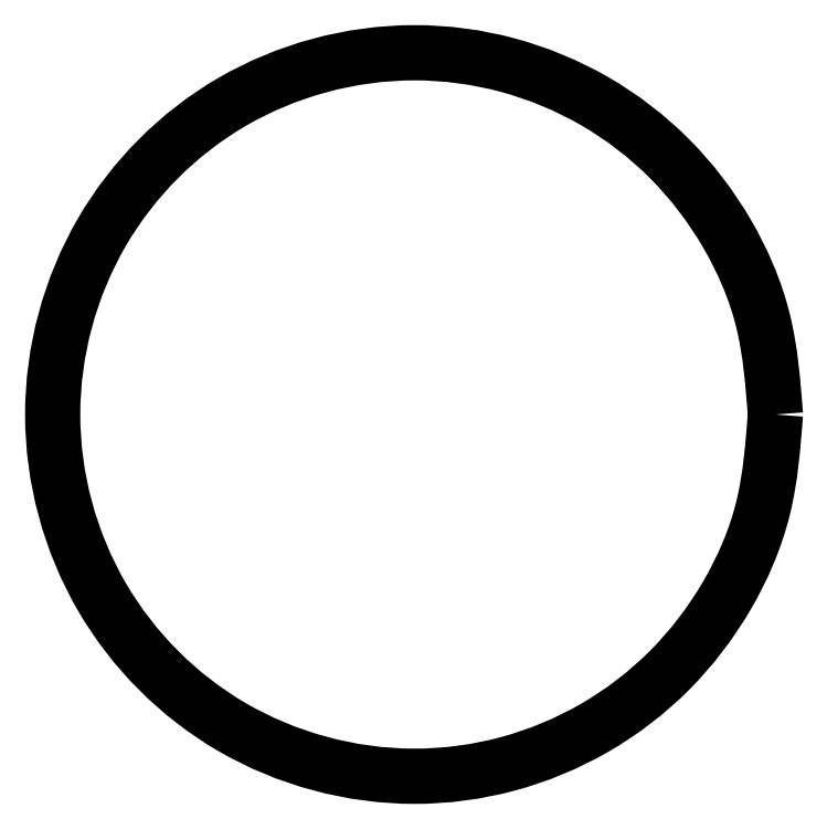
<metadata>
{"format":"dxf","ext":"dxf","renderer":"ezdxf+matplotlib","layout":"modelspace","background":"white","min_lineweight":24,"dpi":150}
</metadata>
<code>
0
SECTION
2
ENTITIES
0
LINE
8
Camada_1
10
15.09
20
8
30
0
11
15.09
21
8
31
0
0
SPLINE
8
Camada_1
70
0
71
3
72
25
73
21
74
19
40
0
40
0
40
0
40
0
40
1.856
40
3.696
40
5.552
40
7.408
40
9.248
40
11.1
40
14.81
40
18.41
40
22.11
40
25.82
40
29.42
40
33.13
40
34.98
40
36.82
40
38.68
40
40.53
40
42.37
40
44.23
40
44.23
40
44.23
40
44.23
10
15.09
20
8
30
0
10
15.04
20
7.38
30
0
10
14.95
20
6.144
30
0
10
14.2
20
4.415
30
0
10
13.07
20
2.929
30
0
10
11.59
20
1.79
30
0
10
9.855
20
1.074
30
0
10
7.386
20
0.7443
30
0
10
4.285
20
1.576
30
0
10
1.578
20
4.288
30
0
10
0.5719
20
8
30
0
10
1.578
20
11.71
30
0
10
4.285
20
14.42
30
0
10
7.386
20
15.26
30
0
10
9.855
20
14.93
30
0
10
11.59
20
14.21
30
0
10
13.07
20
13.07
30
0
10
14.2
20
11.59
30
0
10
14.95
20
9.856
30
0
10
15.04
20
8.62
30
0
10
15.09
20
8
30
0
11
15.09
21
8
31
0
11
14.85
21
6.16
31
0
11
14.14
21
4.46
31
0
11
13.01
21
2.987
31
0
11
11.54
21
1.858
31
0
11
9.84
21
1.153
31
0
11
8
21
0.9106
31
0
11
4.422
21
1.878
31
0
11
1.878
21
4.422
31
0
11
0.9106
21
8
31
0
11
1.878
21
11.58
31
0
11
4.422
21
14.12
31
0
11
8
21
15.09
31
0
11
9.84
21
14.85
31
0
11
11.54
21
14.14
31
0
11
13.01
21
13.01
31
0
11
14.14
21
11.54
31
0
11
14.85
21
9.84
31
0
11
15.09
21
8
31
0
0
ENDSEC
0
EOF

</code>
